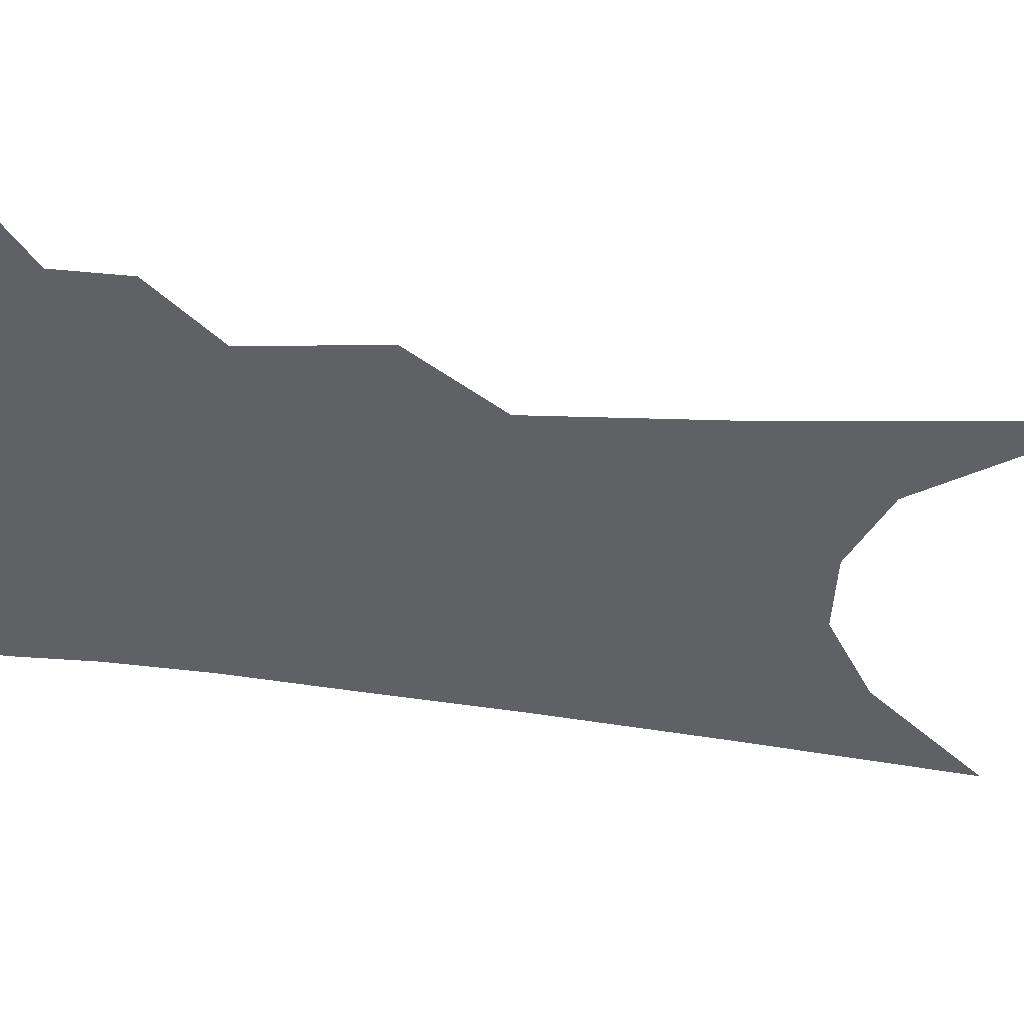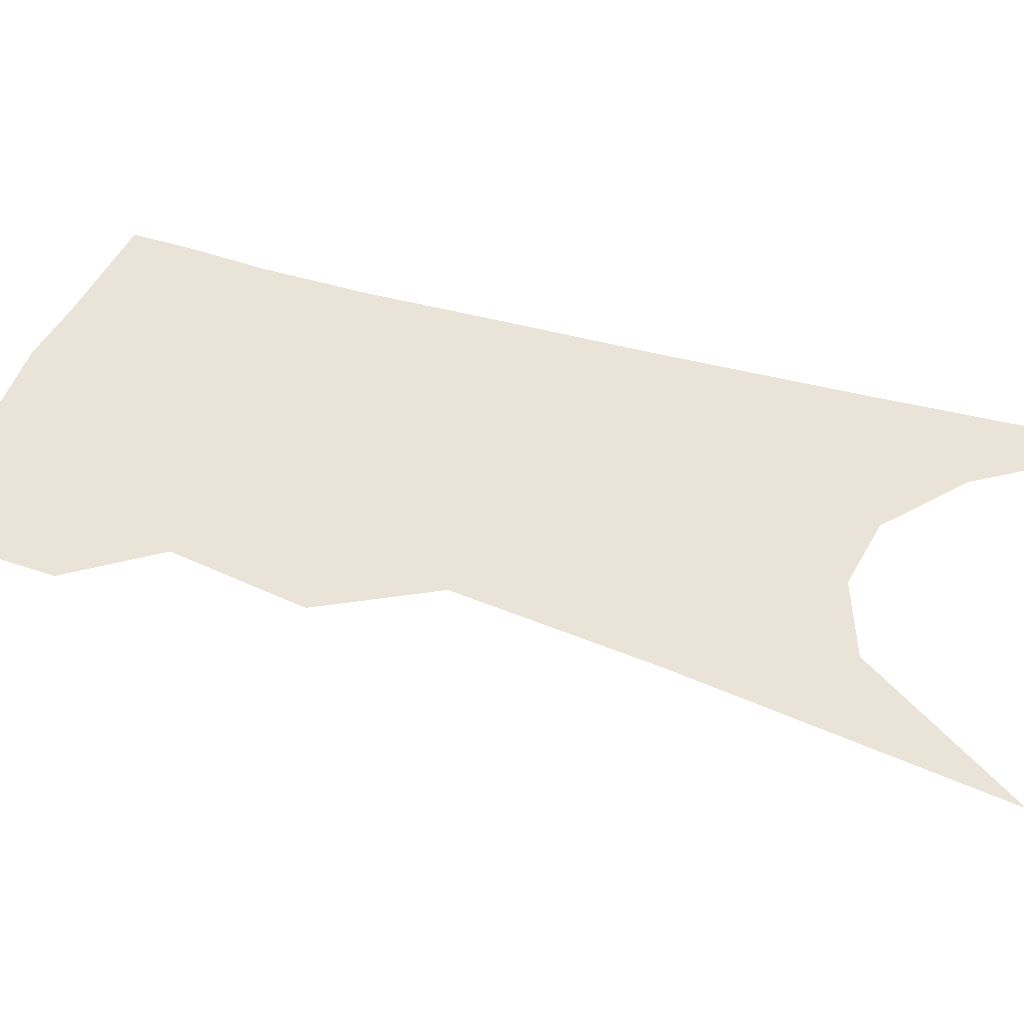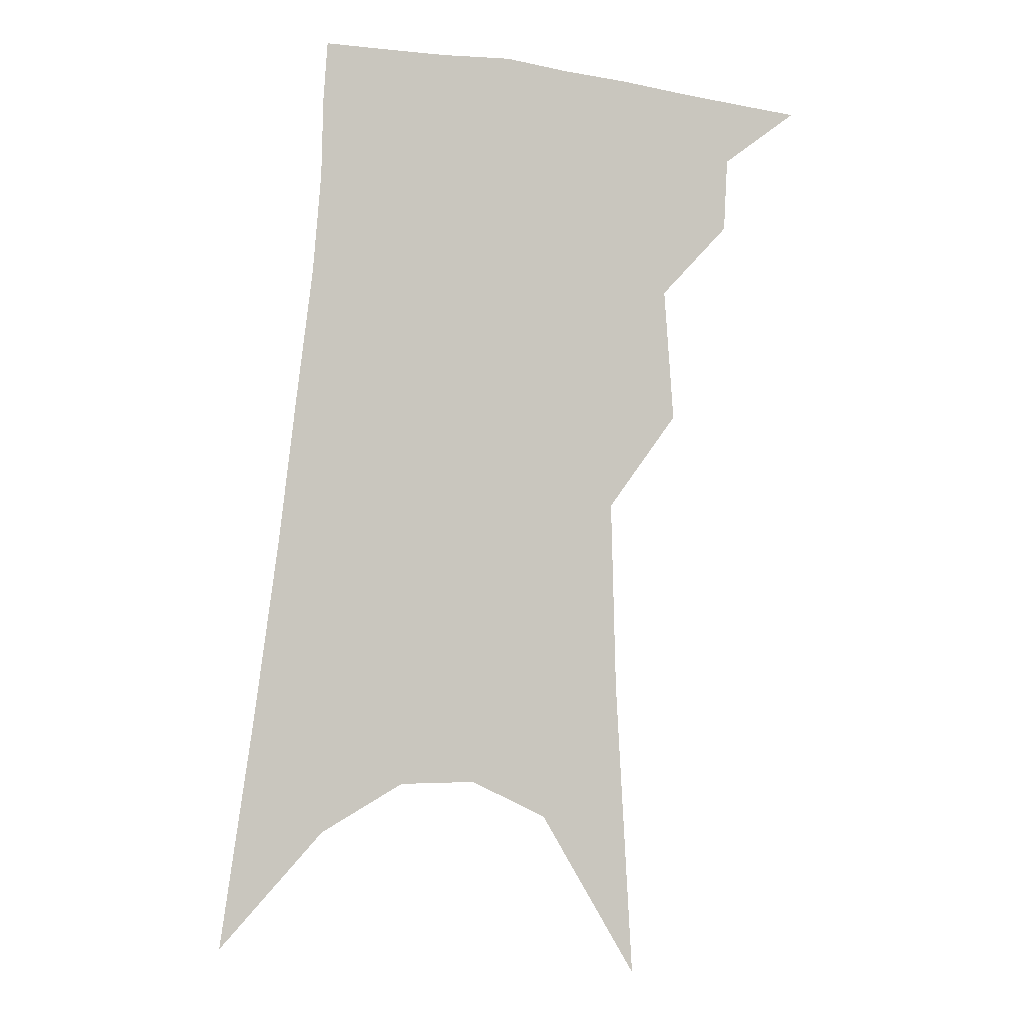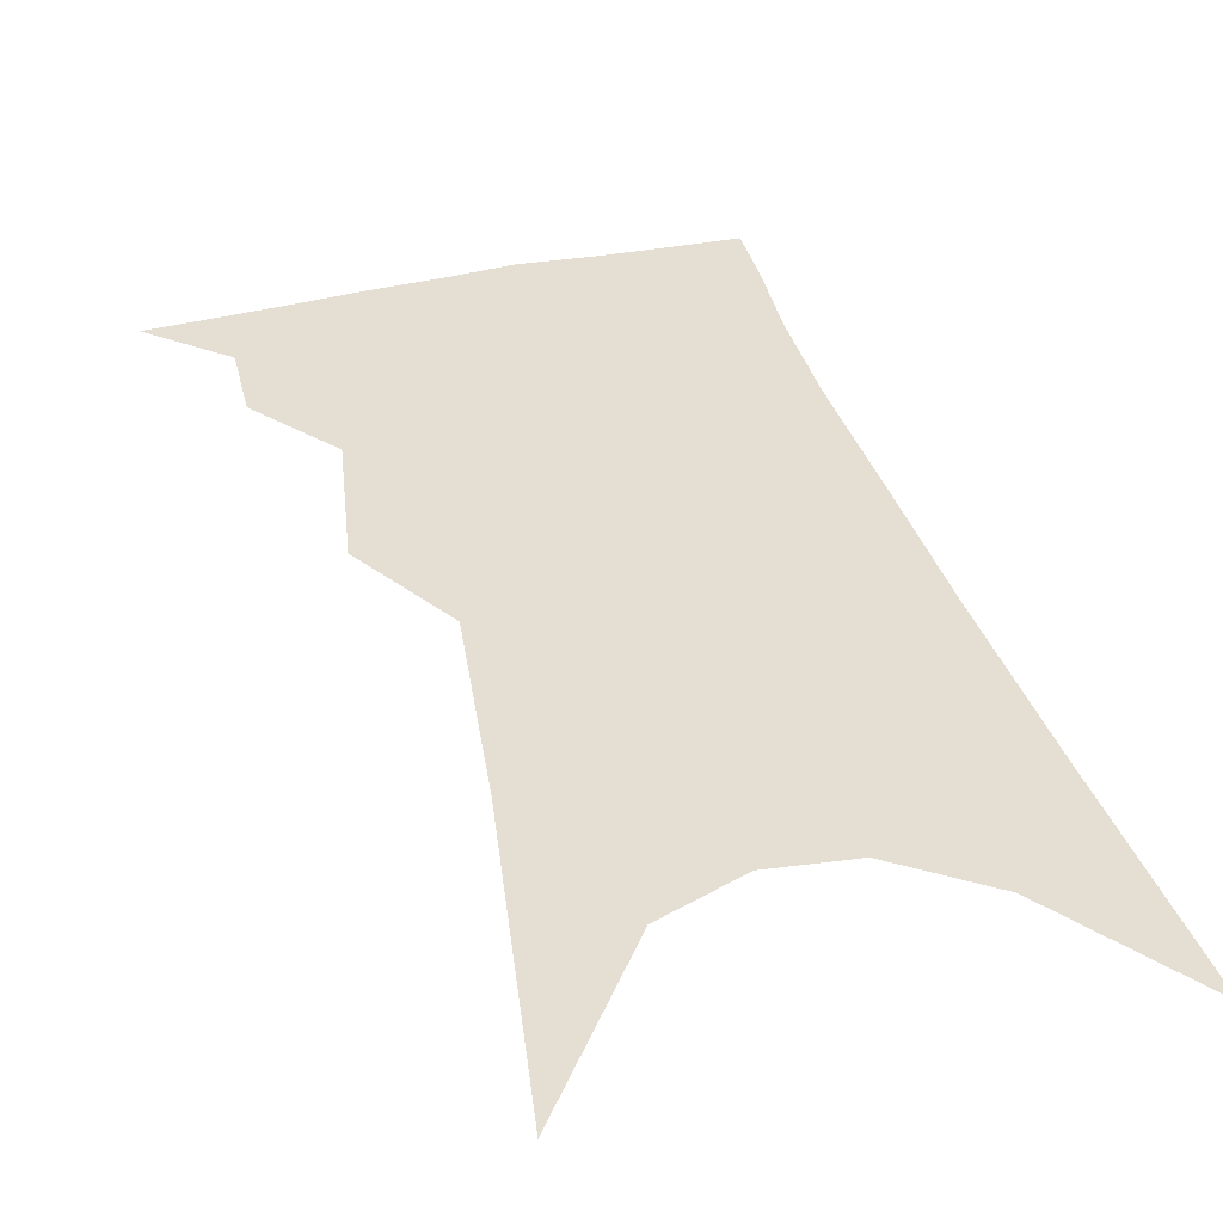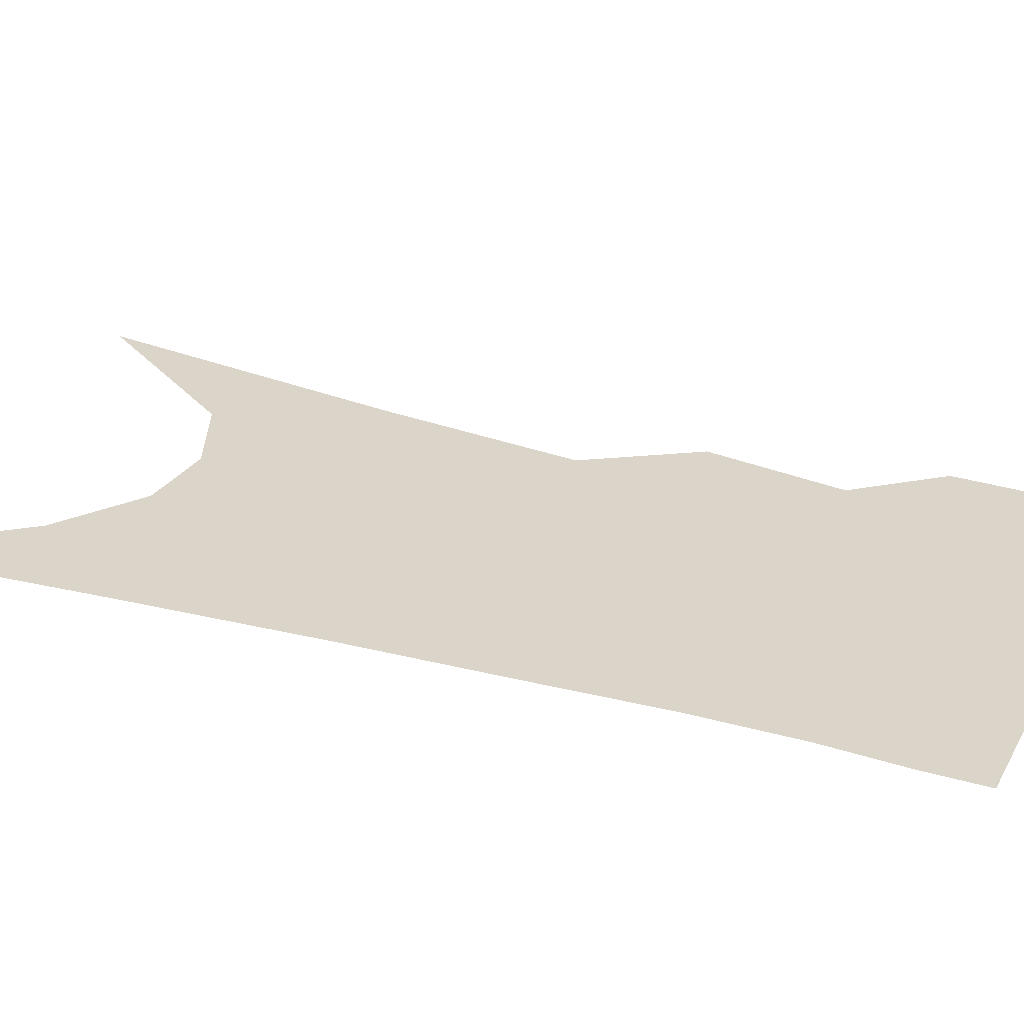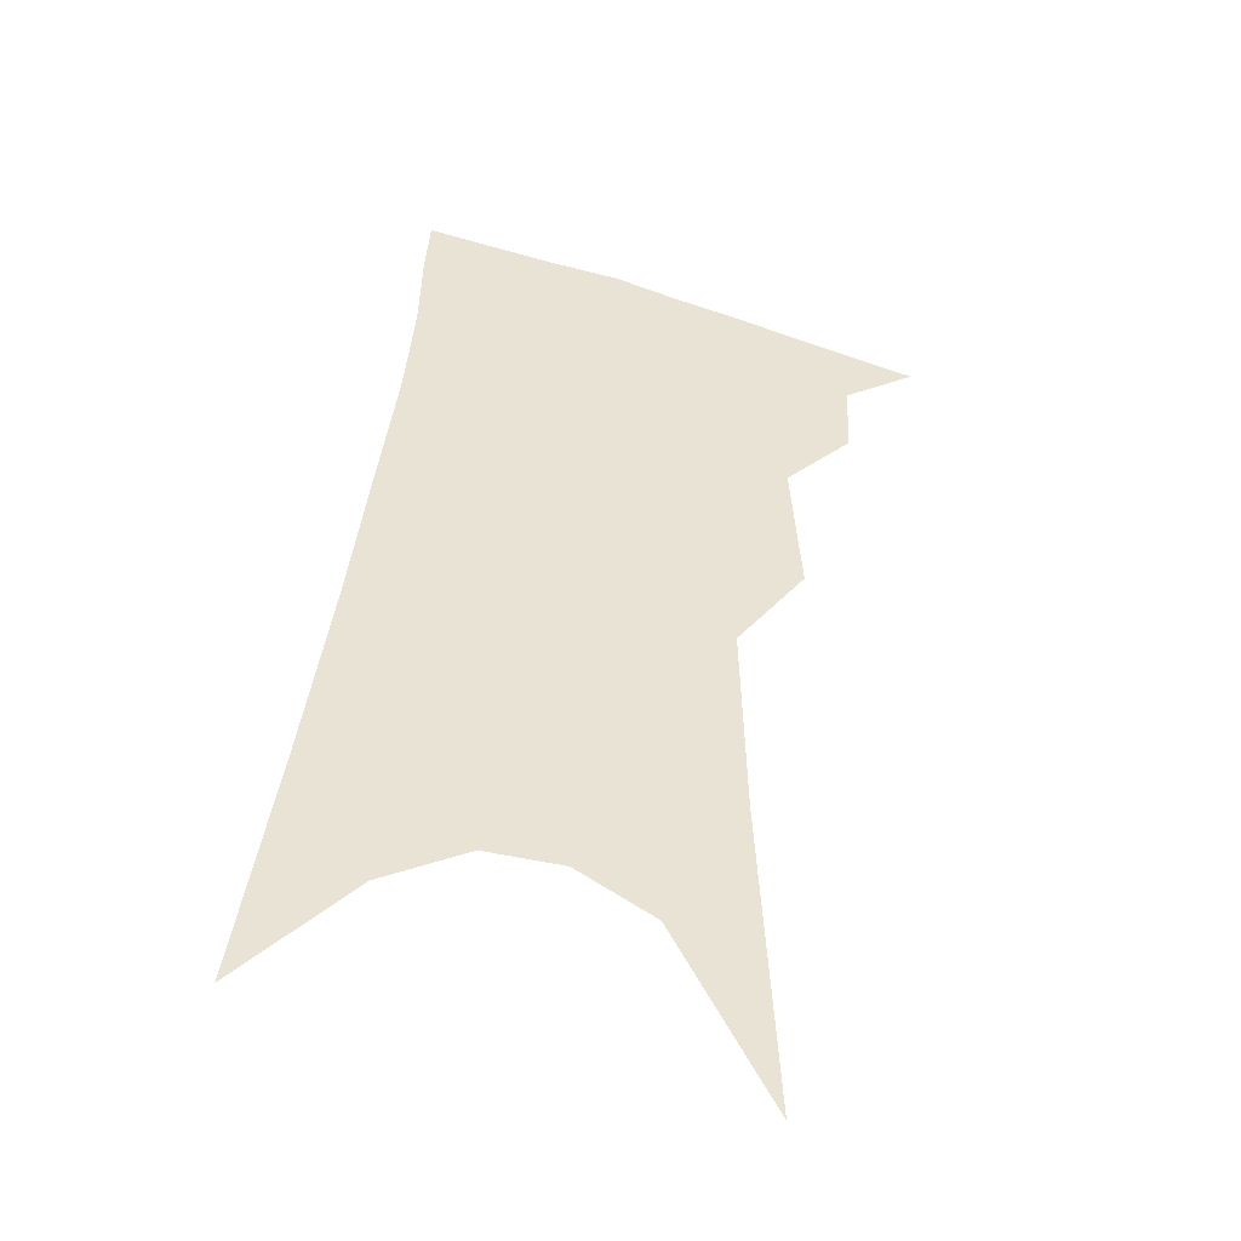
<metadata>
{"format":"obj","ext":"obj","renderer":"f3d","projection":"perspective","resolution":1024,"background":"white","views":[{"elev":-47.4,"azim":-93.4,"up":"+Z"},{"elev":42.8,"azim":-64.5,"up":"+Z"},{"elev":-0.6,"azim":170.9,"up":"+Y"},{"elev":37.1,"azim":-10.0,"up":"+Z"},{"elev":29.4,"azim":117.6,"up":"+Z"},{"elev":-44.5,"azim":163.9,"up":"+Y"}]}
</metadata>
<code>
v 505.6 336 0
v 526.8 300.7 0
v 525.9 321.2 0
v 523.2 338.7 0
v 542.7 243.1 0
v 545.5 280.8 0
v 545.1 304.4 0
v 543.5 323.8 0
v 540.5 341.5 0
v 555.6 76 0
v 560.5 161.9 0
v 561.9 216.4 0
v 563.6 257.6 0
v 564.3 287.6 0
v 563.4 308.7 0
v 561.1 326.5 0
v 557.9 344.5 0
v 582.7 123.3 0
v 582 182.5 0
v 581.8 228.9 0
v 582.1 265.4 0
v 581.7 290.8 0
v 580.9 311.2 0
v 579.7 329.1 0
v 576 347.1 0
v 604 134 0
v 601.4 189.4 0
v 600.1 233.3 0
v 599.4 268.1 0
v 598.8 293.7 0
v 598.2 313.7 0
v 597 331.3 0
v 593.3 350.2 0
v 625.3 133.9 0
v 620.5 192.2 0
v 618.2 233.7 0
v 616.8 266.5 0
v 615.8 293.4 0
v 615.2 314.9 0
v 614.4 333.2 0
v 612.8 350.6 0
v 648.8 120 0
v 641.4 182.5 0
v 637.8 225.3 0
v 635.2 260.8 0
v 632.7 293 0
v 631.9 316.5 0
v 631.8 334.7 0
v 630.4 351.7 0
v 678.7 86.62 0
v 668.7 153.6 0
v 661.5 206.1 0
v 656.4 247.6 0
v 651.6 285.6 0
v 649.2 313.9 0
v 648.6 336 0
v 647.3 352.8 0
v 721 361 0
f 3 4 1
f 6 7 2
f 2 7 3
f 7 8 3
f 3 8 4
f 8 9 4
f 12 13 5
f 5 13 6
f 13 14 6
f 6 14 7
f 14 15 7
f 7 15 8
f 15 16 8
f 8 16 9
f 16 17 9
f 10 18 11
f 18 19 11
f 11 19 12
f 19 20 12
f 12 20 13
f 20 21 13
f 13 21 14
f 21 22 14
f 14 22 15
f 22 23 15
f 15 23 16
f 23 24 16
f 16 24 17
f 24 25 17
f 18 26 19
f 26 27 19
f 19 27 20
f 27 28 20
f 20 28 21
f 28 29 21
f 21 29 22
f 29 30 22
f 22 30 23
f 30 31 23
f 23 31 24
f 31 32 24
f 24 32 25
f 32 33 25
f 26 34 27
f 34 35 27
f 27 35 28
f 35 36 28
f 28 36 29
f 36 37 29
f 29 37 30
f 37 38 30
f 30 38 31
f 38 39 31
f 31 39 32
f 39 40 32
f 32 40 33
f 40 41 33
f 34 42 35
f 42 43 35
f 35 43 36
f 43 44 36
f 36 44 37
f 44 45 37
f 37 45 38
f 45 46 38
f 38 46 39
f 46 47 39
f 39 47 40
f 47 48 40
f 40 48 41
f 48 49 41
f 42 50 43
f 50 51 43
f 43 51 44
f 51 52 44
f 44 52 45
f 52 53 45
f 45 53 46
f 53 54 46
f 46 54 47
f 54 55 47
f 47 55 48
f 55 56 48
f 48 56 49
f 56 57 49

</code>
